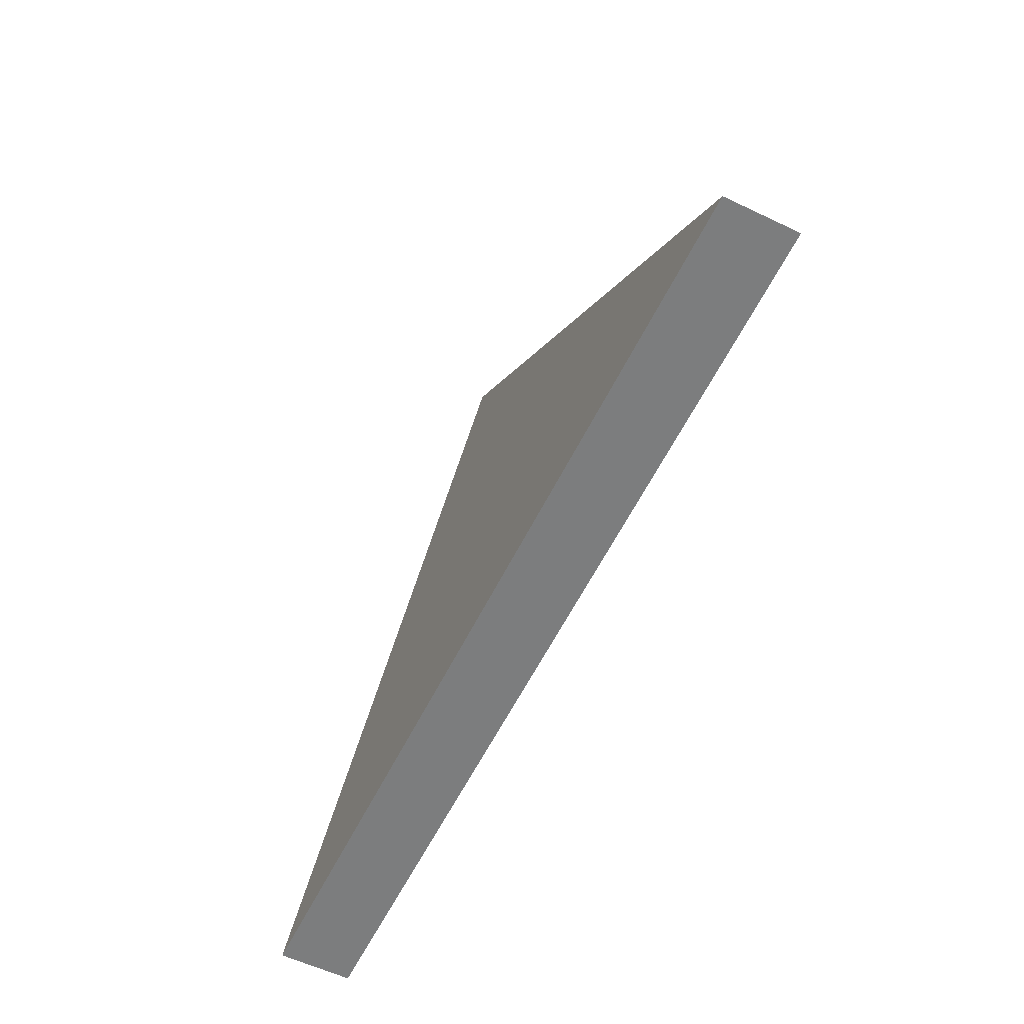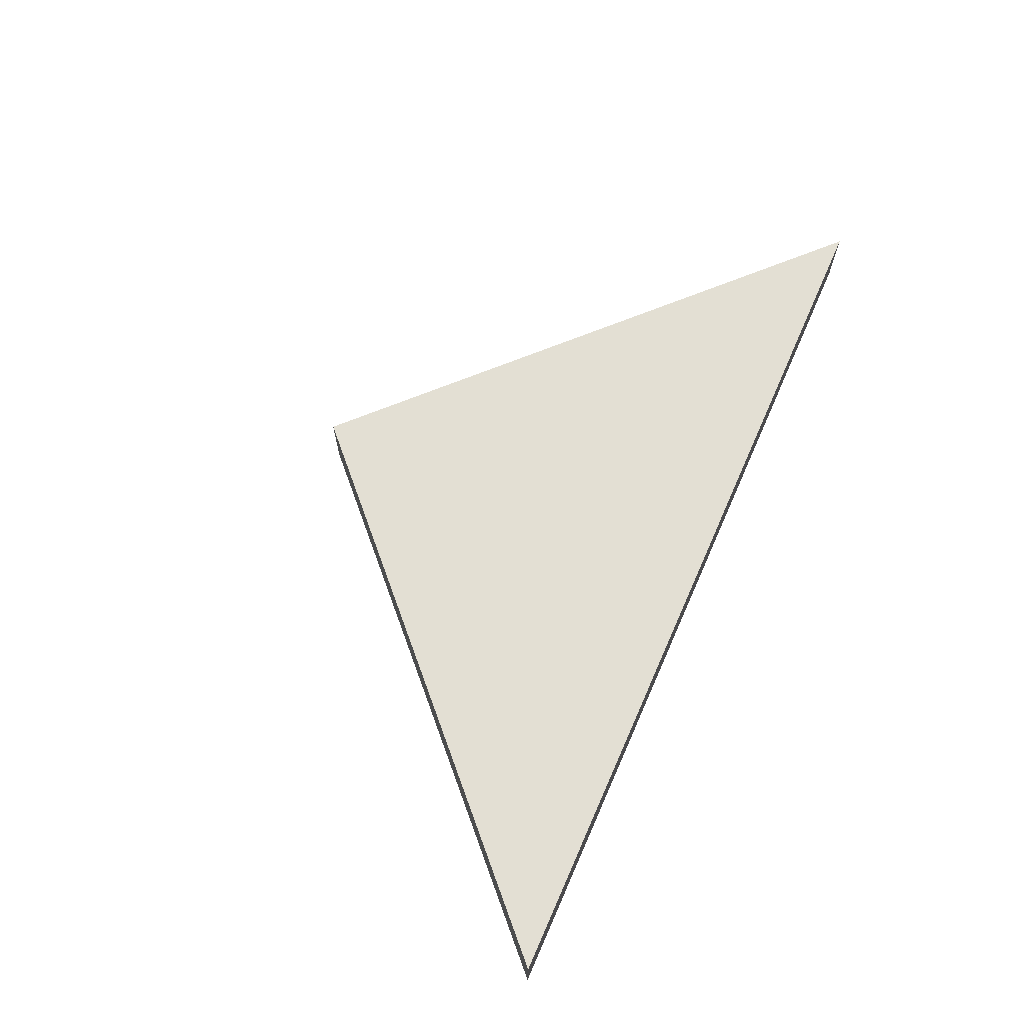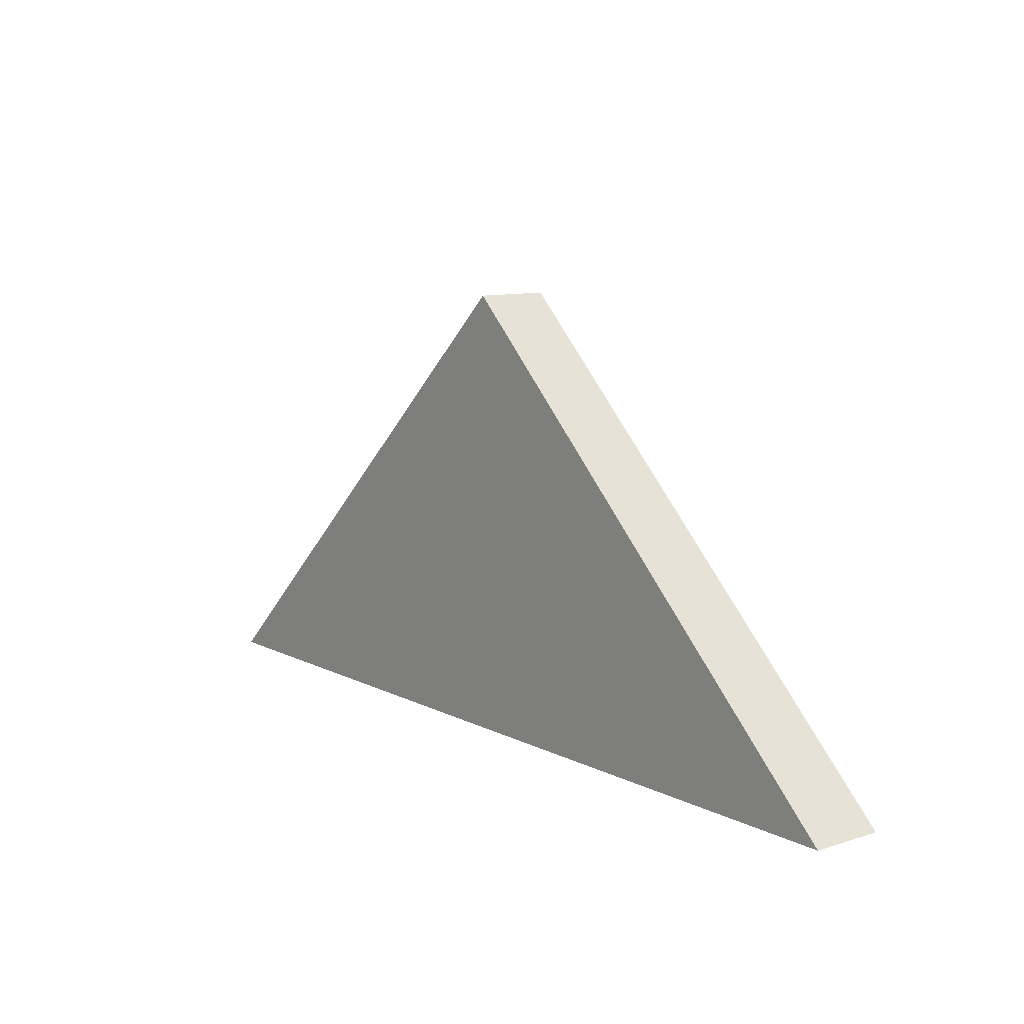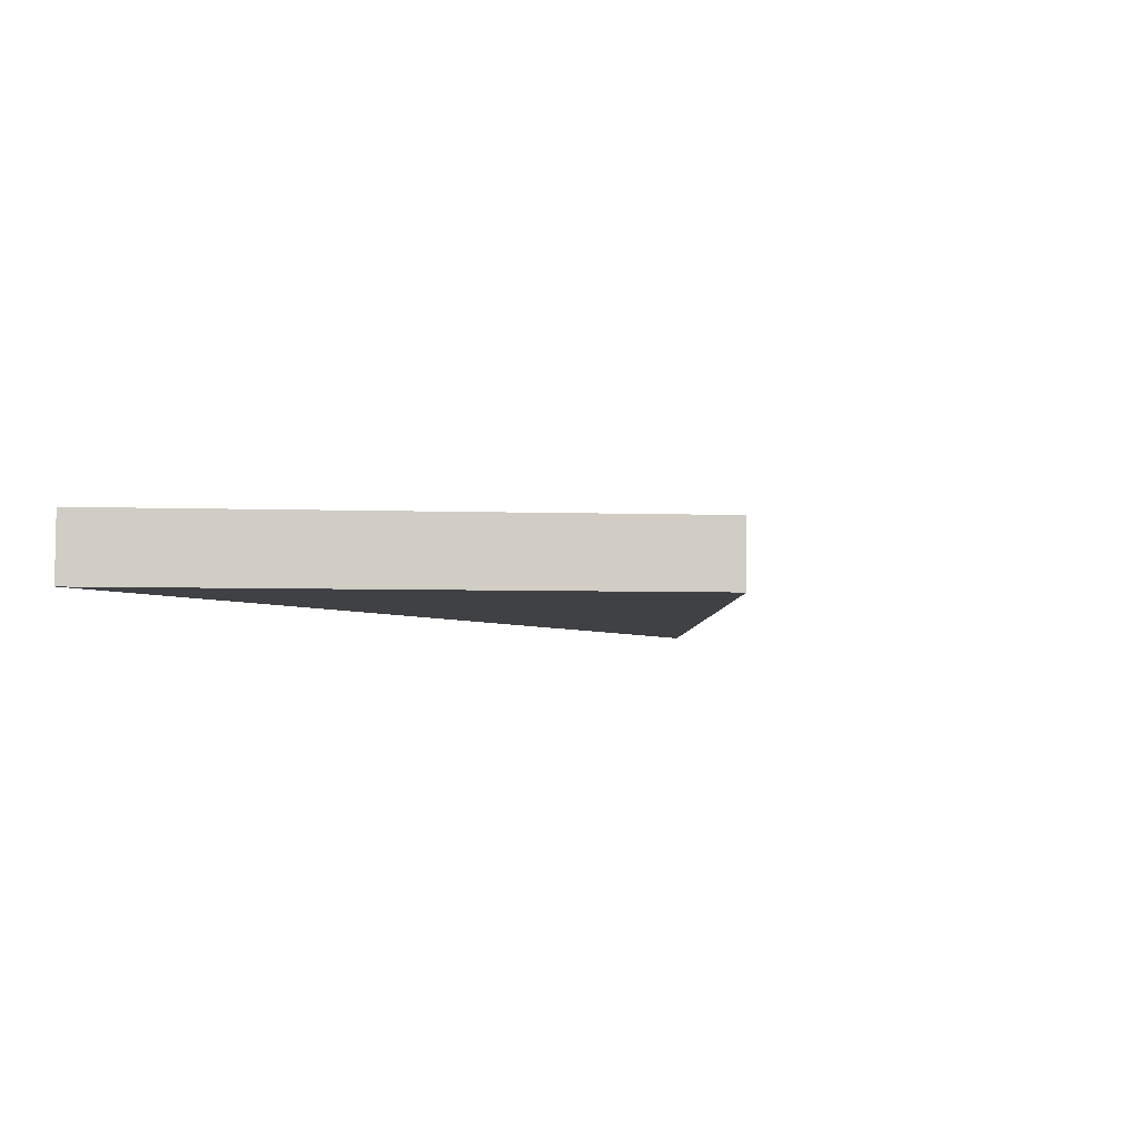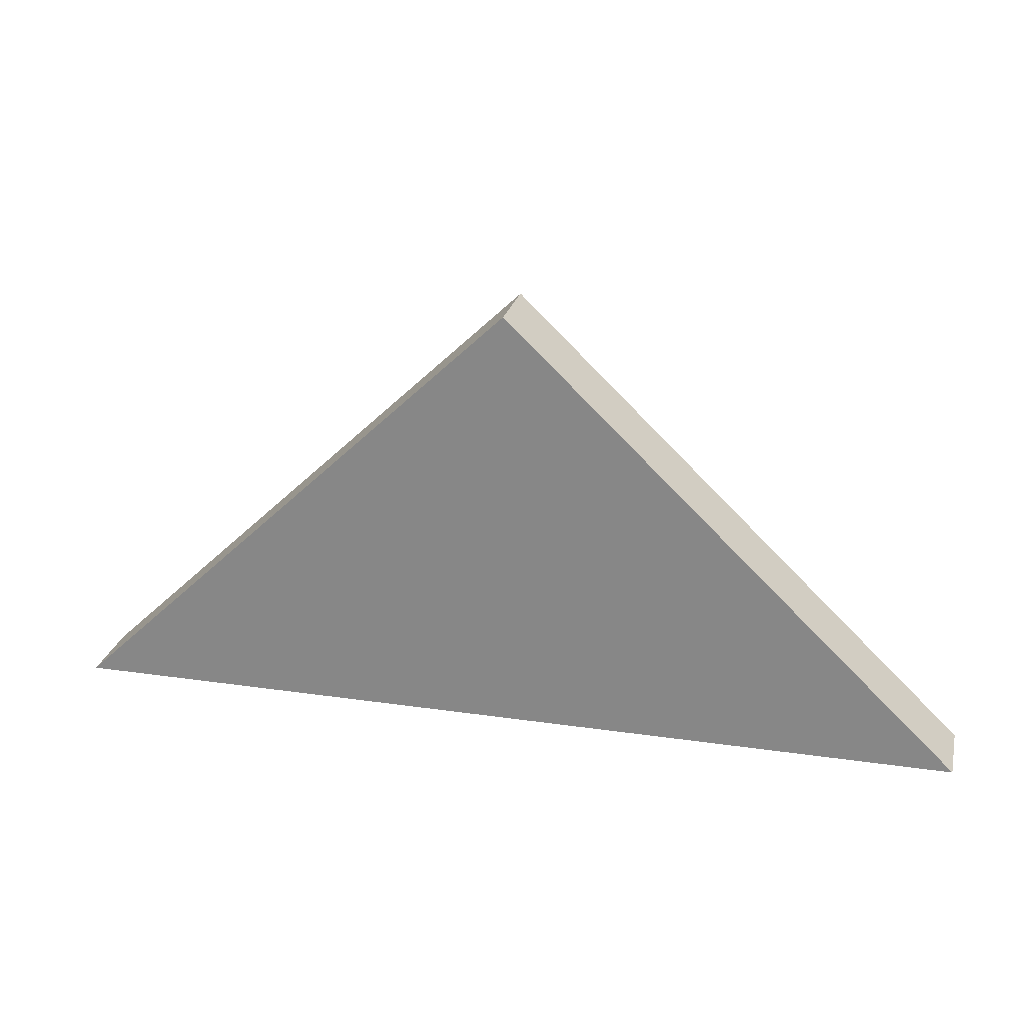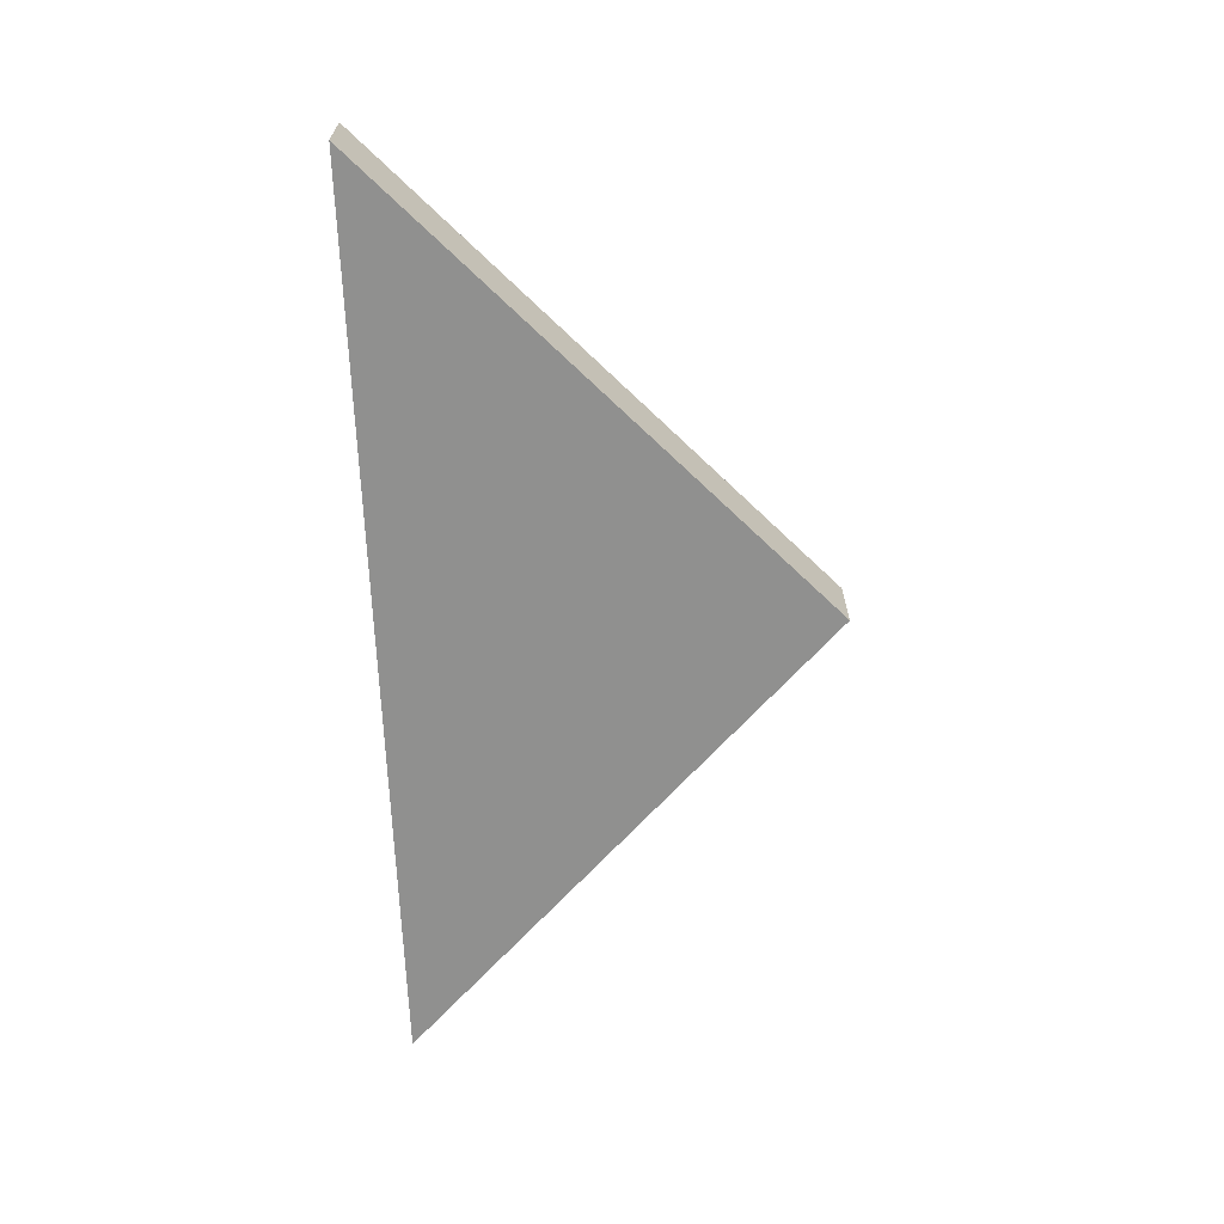
<metadata>
{"format":"obj","ext":"obj","renderer":"f3d","projection":"perspective","resolution":1024,"background":"white","views":[{"elev":-59.0,"azim":63.9,"up":"+Y"},{"elev":67.1,"azim":-66.2,"up":"+Z"},{"elev":10.3,"azim":-128.5,"up":"+Y"},{"elev":-5.9,"azim":131.0,"up":"+Z"},{"elev":24.7,"azim":13.4,"up":"+Y"},{"elev":-65.5,"azim":92.1,"up":"+Z"}]}
</metadata>
<code>
o Plane
v -1 0.04137 0
v 1 0.04137 0
v 0 1 -0
v -1 0.04137 -0.159
v 1 0.04137 -0.159
v 0 1 -0.159
f 1 2 3
f 4 6 5
f 5 3 2
f 4 2 1
f 6 1 3
f 5 6 3
f 4 5 2
f 6 4 1

</code>
